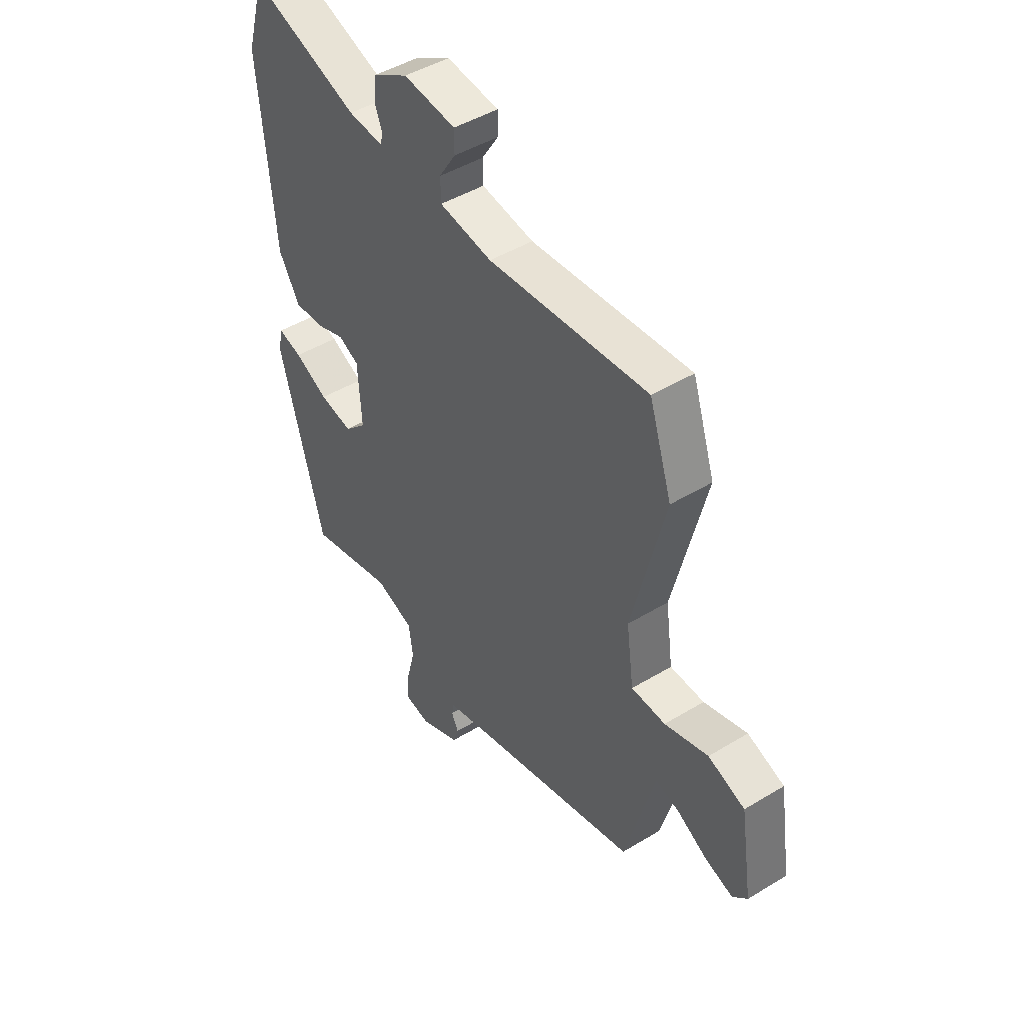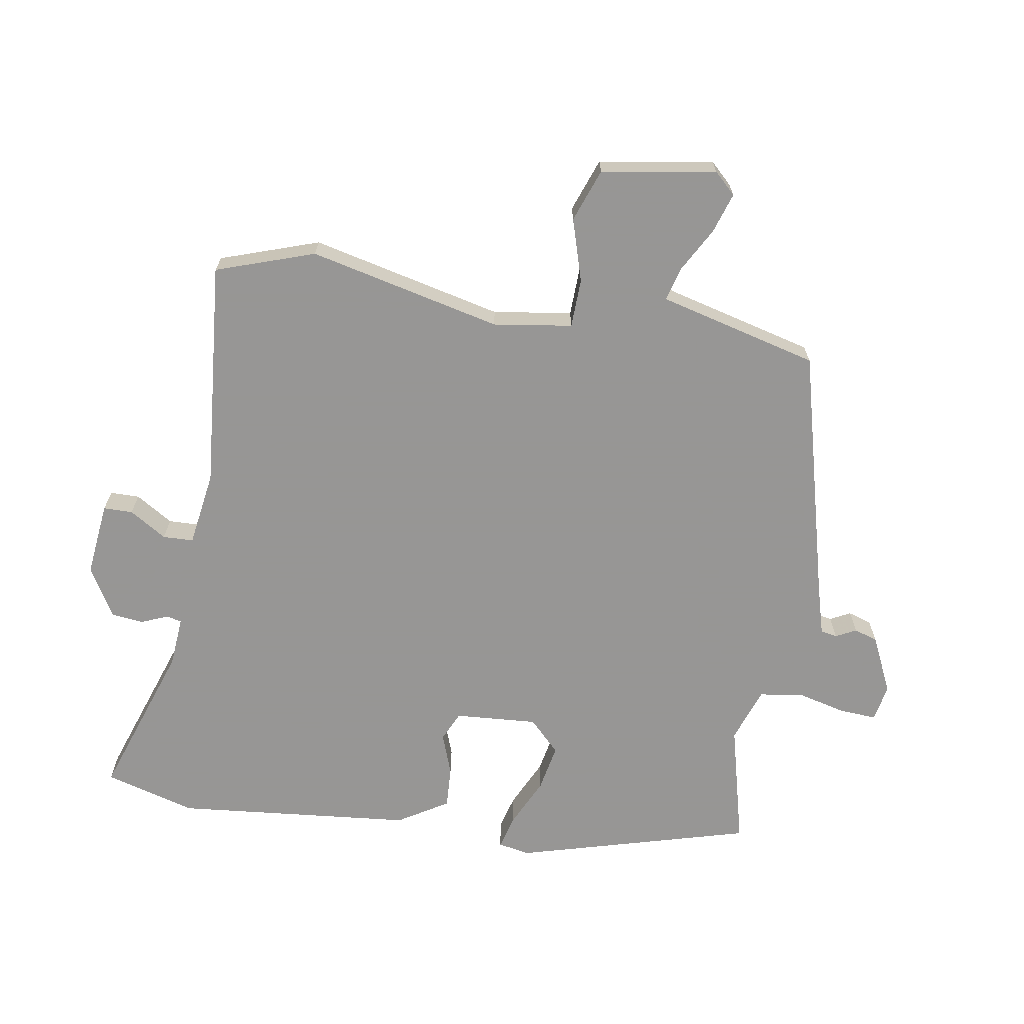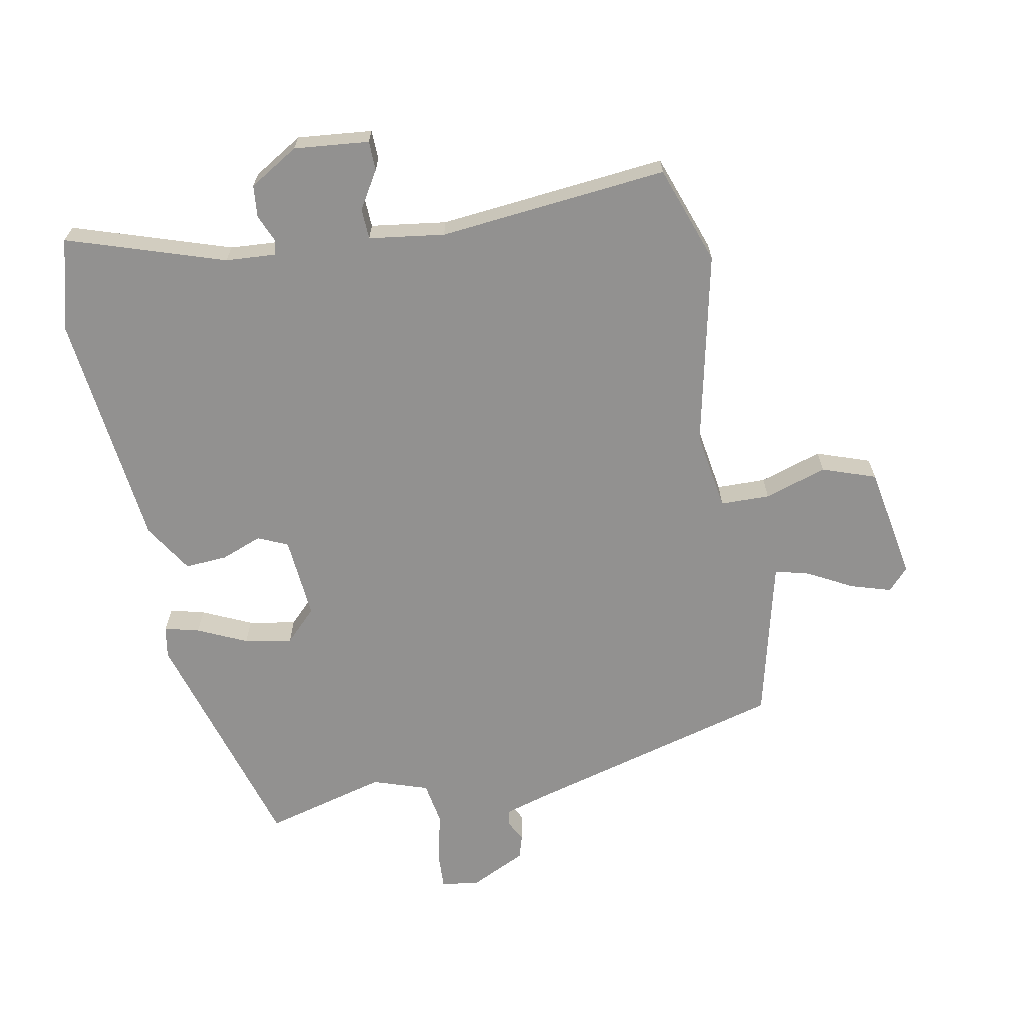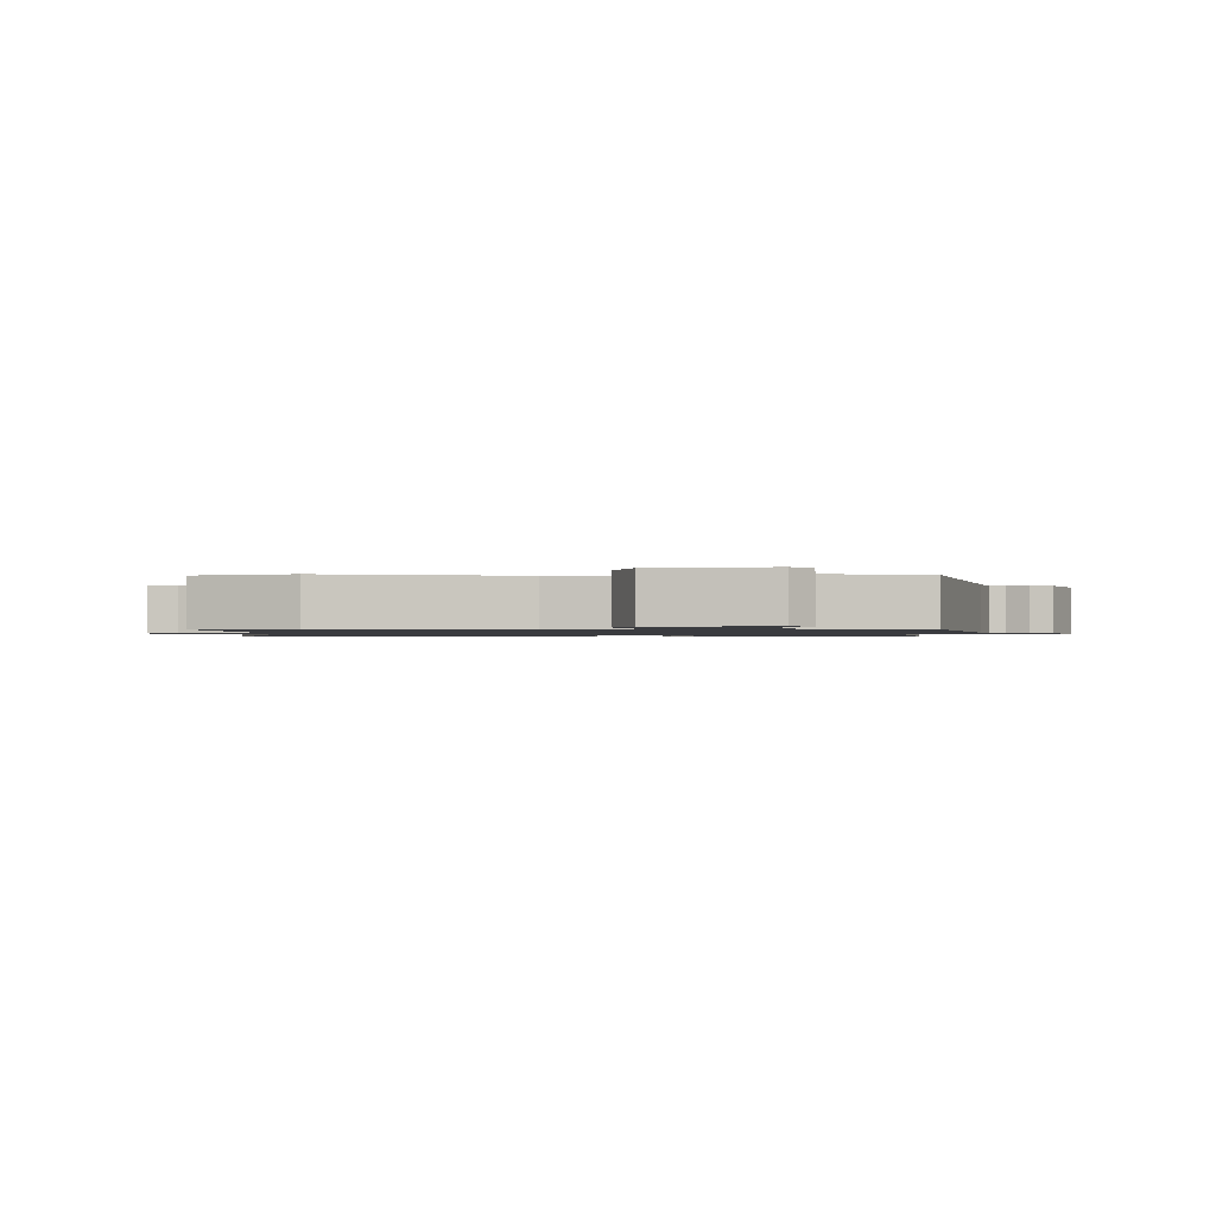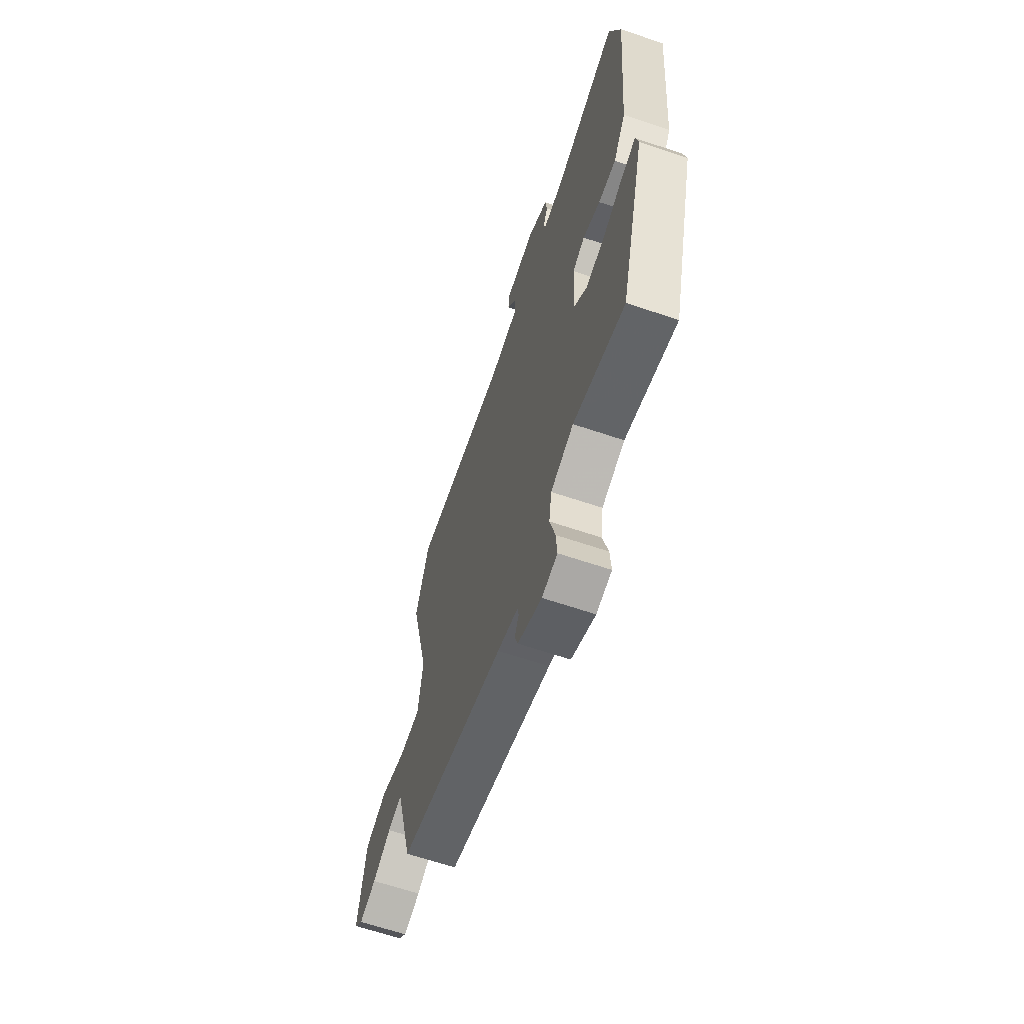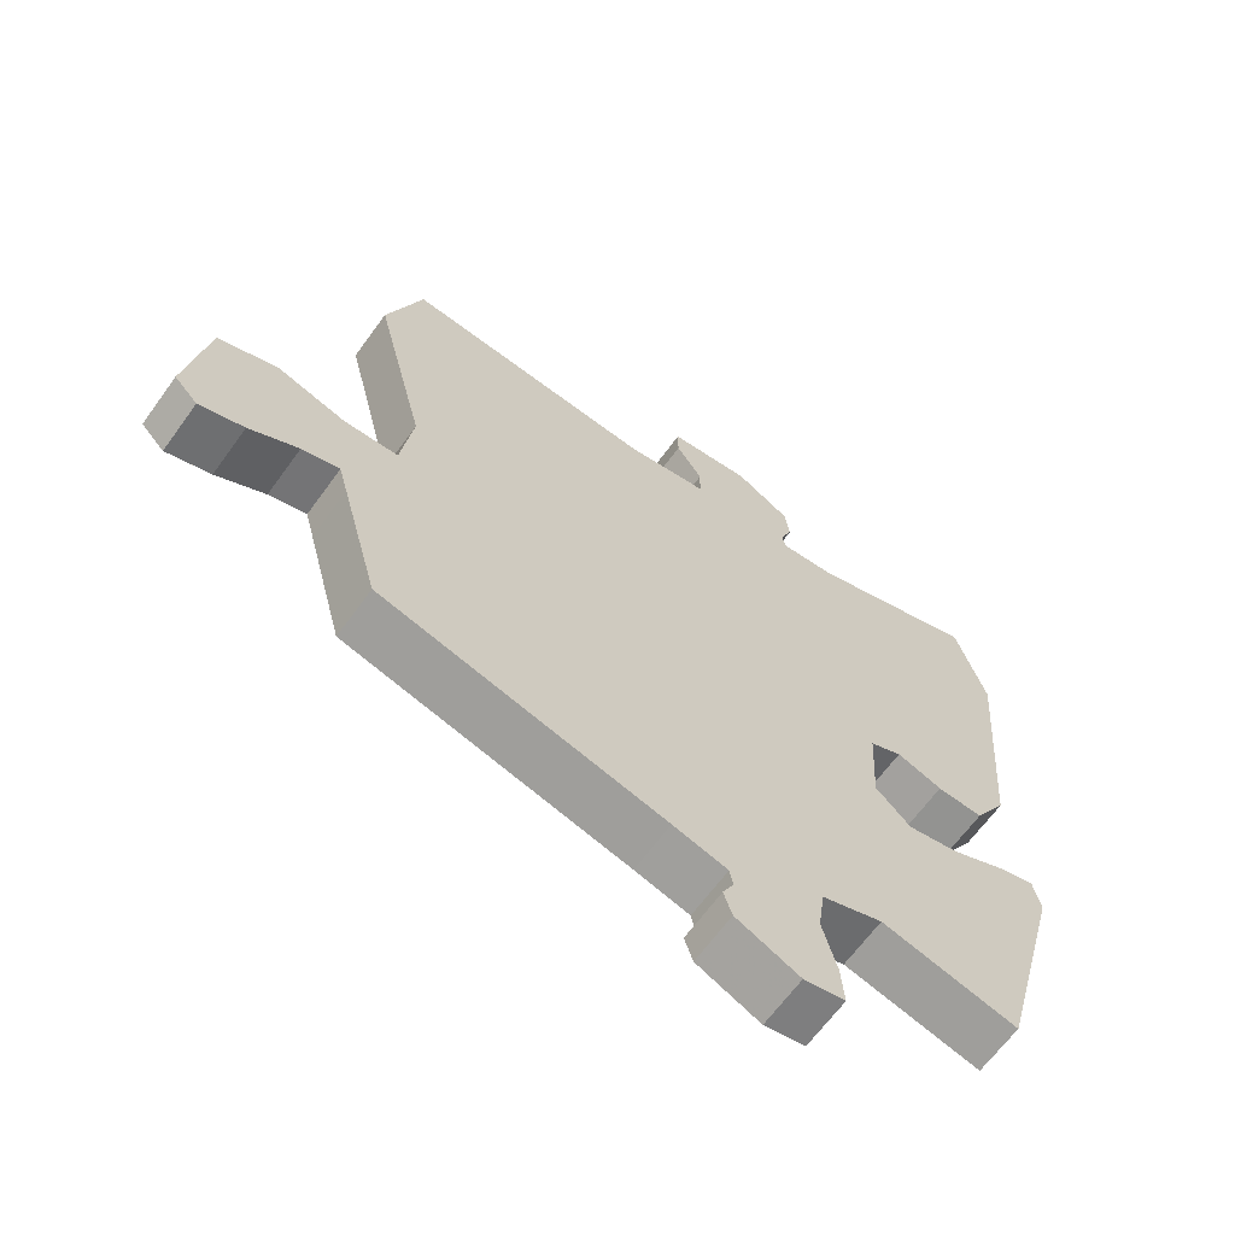
<metadata>
{"format":"obj","ext":"obj","renderer":"f3d","projection":"perspective","resolution":1024,"background":"white","views":[{"elev":46.1,"azim":55.2,"up":"+Z"},{"elev":-67.8,"azim":81.2,"up":"+Y"},{"elev":-66.1,"azim":12.0,"up":"+Y"},{"elev":-1.2,"azim":91.4,"up":"+Y"},{"elev":-64.6,"azim":-108.8,"up":"+Z"},{"elev":-65.3,"azim":144.1,"up":"+Z"}]}
</metadata>
<code>
v -0.406 0.07 -0.501
v -0.505 0.07 -0.131
v -0.495 0.07 -0.081
v -0.441 0.07 -0.096
v -0.365 0.07 -0.133
v -0.291 0.07 -0.148
v -0.241 0.07 -0.1
v -0.249 0.07 0.03
v -0.295 0.07 0.052
v -0.36 0.07 0.029
v -0.426 0.07 0.026
v -0.473 0.07 0.105
v -0.506 0.07 0.479
v -0.464 0.07 0.622
v -0.22 0.07 0.536
v -0.142 0.07 0.529
v -0.136 0.07 0.552
v -0.153 0.07 0.595
v -0.147 0.07 0.645
v -0.069 0.07 0.69
v 0.048 0.07 0.676
v 0.048 0.07 0.63
v 0.011 0.07 0.572
v 0.012 0.07 0.524
v 0.13 0.07 0.505
v 0.489 0.07 0.533
v 0.54 0.07 0.378
v 0.467 0.07 0.076
v 0.484 0.07 -0.048
v 0.561 0.07 -0.051
v 0.659 0.07 -0.022
v 0.742 0.07 -0.053
v 0.77 0.07 -0.233
v 0.737 0.07 -0.267
v 0.674 0.07 -0.246
v 0.605 0.07 -0.207
v 0.552 0.07 -0.192
v 0.539 0.07 -0.24
v 0.485 0.07 -0.443
v 0.085 0.07 -0.543
v 0.008 0.07 -0.564
v 0.003 0.07 -0.59
v 0.019 0.07 -0.622
v 0.007 0.07 -0.659
v -0.083 0.07 -0.7
v -0.141 0.07 -0.689
v -0.137 0.07 -0.631
v -0.117 0.07 -0.553
v -0.127 0.07 -0.485
v -0.213 0.07 -0.454
v -0.406 0 -0.501
v -0.505 0 -0.131
v -0.495 0 -0.081
v -0.441 0 -0.096
v -0.365 0 -0.133
v -0.291 0 -0.148
v -0.241 0 -0.1
v -0.249 0 0.03
v -0.295 0 0.052
v -0.36 0 0.029
v -0.426 0 0.026
v -0.473 0 0.105
v -0.506 0 0.479
v -0.464 0 0.622
v -0.22 0 0.536
v -0.142 0 0.529
v -0.136 0 0.552
v -0.153 0 0.595
v -0.147 0 0.645
v -0.069 0 0.69
v 0.048 0 0.676
v 0.048 0 0.63
v 0.011 0 0.572
v 0.012 0 0.524
v 0.13 0 0.505
v 0.489 0 0.533
v 0.54 0 0.378
v 0.467 0 0.076
v 0.484 0 -0.048
v 0.561 0 -0.051
v 0.659 0 -0.022
v 0.742 0 -0.053
v 0.77 0 -0.233
v 0.737 0 -0.267
v 0.674 0 -0.246
v 0.605 0 -0.207
v 0.552 0 -0.192
v 0.539 0 -0.24
v 0.485 0 -0.443
v 0.085 0 -0.543
v 0.008 0 -0.564
v 0.003 0 -0.59
v 0.019 0 -0.622
v 0.007 0 -0.659
v -0.083 0 -0.7
v -0.141 0 -0.689
v -0.137 0 -0.631
v -0.117 0 -0.553
v -0.127 0 -0.485
v -0.213 0 -0.454
f 46 47 48
f 45 46 48
f 44 45 48
f 43 44 48
f 42 43 48
f 41 42 48 49
f 40 41 49
f 40 49 50
f 39 40 50
f 38 39 50
f 34 35 36
f 33 34 36
f 32 33 36
f 31 32 36
f 30 31 36
f 29 30 36 37
f 25 26 27 28
f 24 25 28 29
f 21 22 23
f 20 21 23
f 19 20 23
f 18 19 23
f 17 18 23
f 16 17 23 24
f 13 14 15
f 12 13 15
f 11 12 15
f 10 11 15
f 9 10 15
f 8 9 15 16
f 37 38 50
f 29 37 50
f 24 29 50
f 16 24 50
f 8 16 50
f 7 8 50
f 3 4 5
f 2 3 5
f 1 2 5
f 6 7 50 1
f 1 5 6
f 98 97 96
f 98 96 95
f 98 95 94
f 98 94 93
f 98 93 92
f 99 98 92 91
f 99 91 90
f 100 99 90
f 100 90 89
f 100 89 88
f 86 85 84
f 86 84 83
f 86 83 82
f 86 82 81
f 86 81 80
f 87 86 80 79
f 78 77 76 75
f 79 78 75 74
f 73 72 71
f 73 71 70
f 73 70 69
f 73 69 68
f 73 68 67
f 74 73 67 66
f 65 64 63
f 65 63 62
f 65 62 61
f 65 61 60
f 65 60 59
f 66 65 59 58
f 100 88 87
f 100 87 79
f 100 79 74
f 100 74 66
f 100 66 58
f 100 58 57
f 55 54 53
f 55 53 52
f 55 52 51
f 51 100 57 56
f 56 55 51
f 1 51 52 2
f 2 52 53 3
f 3 53 54 4
f 4 54 55 5
f 5 55 56 6
f 6 56 57 7
f 7 57 58 8
f 8 58 59 9
f 9 59 60 10
f 10 60 61 11
f 11 61 62 12
f 12 62 63 13
f 13 63 64 14
f 14 64 65 15
f 15 65 66 16
f 16 66 67 17
f 17 67 68 18
f 18 68 69 19
f 19 69 70 20
f 20 70 71 21
f 21 71 72 22
f 22 72 73 23
f 23 73 74 24
f 24 74 75 25
f 25 75 76 26
f 26 76 77 27
f 27 77 78 28
f 28 78 79 29
f 29 79 80 30
f 30 80 81 31
f 31 81 82 32
f 32 82 83 33
f 33 83 84 34
f 34 84 85 35
f 35 85 86 36
f 36 86 87 37
f 37 87 88 38
f 38 88 89 39
f 39 89 90 40
f 40 90 91 41
f 41 91 92 42
f 42 92 93 43
f 43 93 94 44
f 44 94 95 45
f 45 95 96 46
f 46 96 97 47
f 47 97 98 48
f 48 98 99 49
f 49 99 100 50
f 50 100 51 1

</code>
